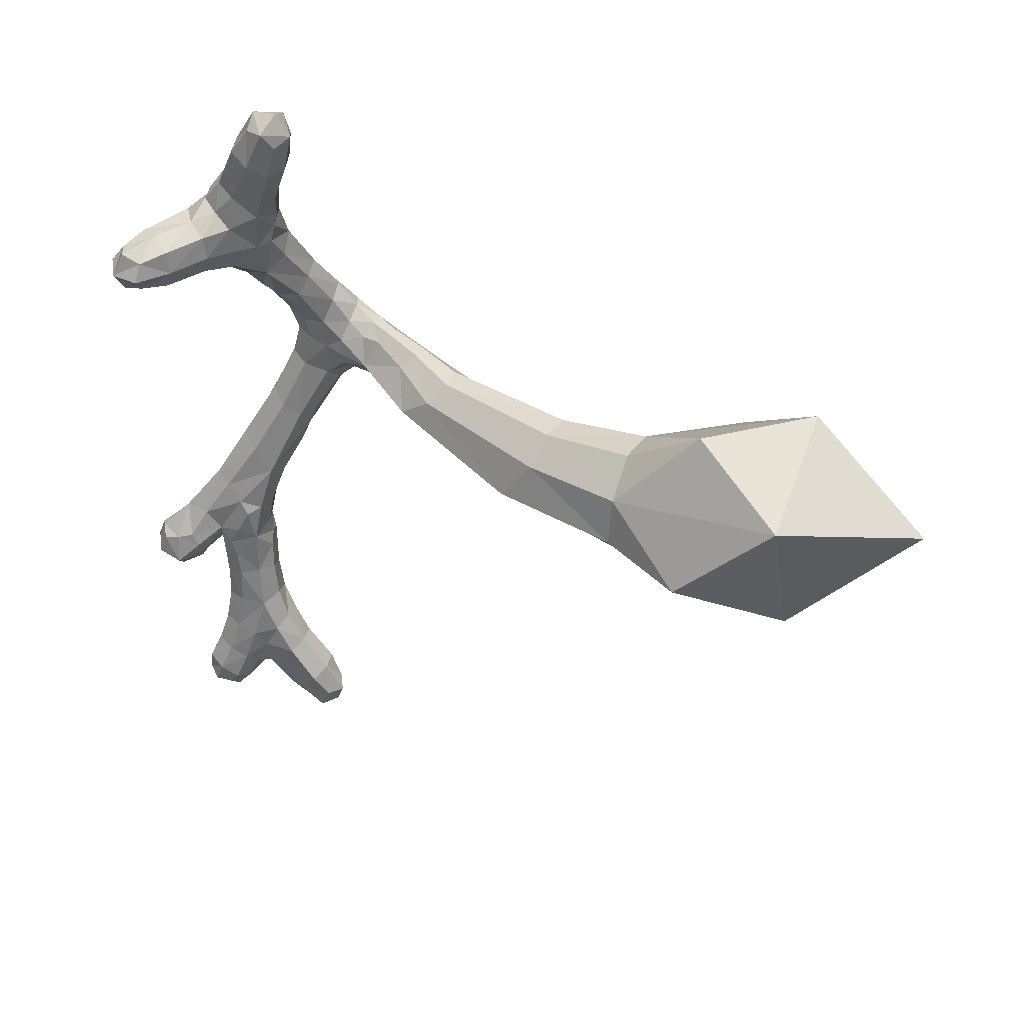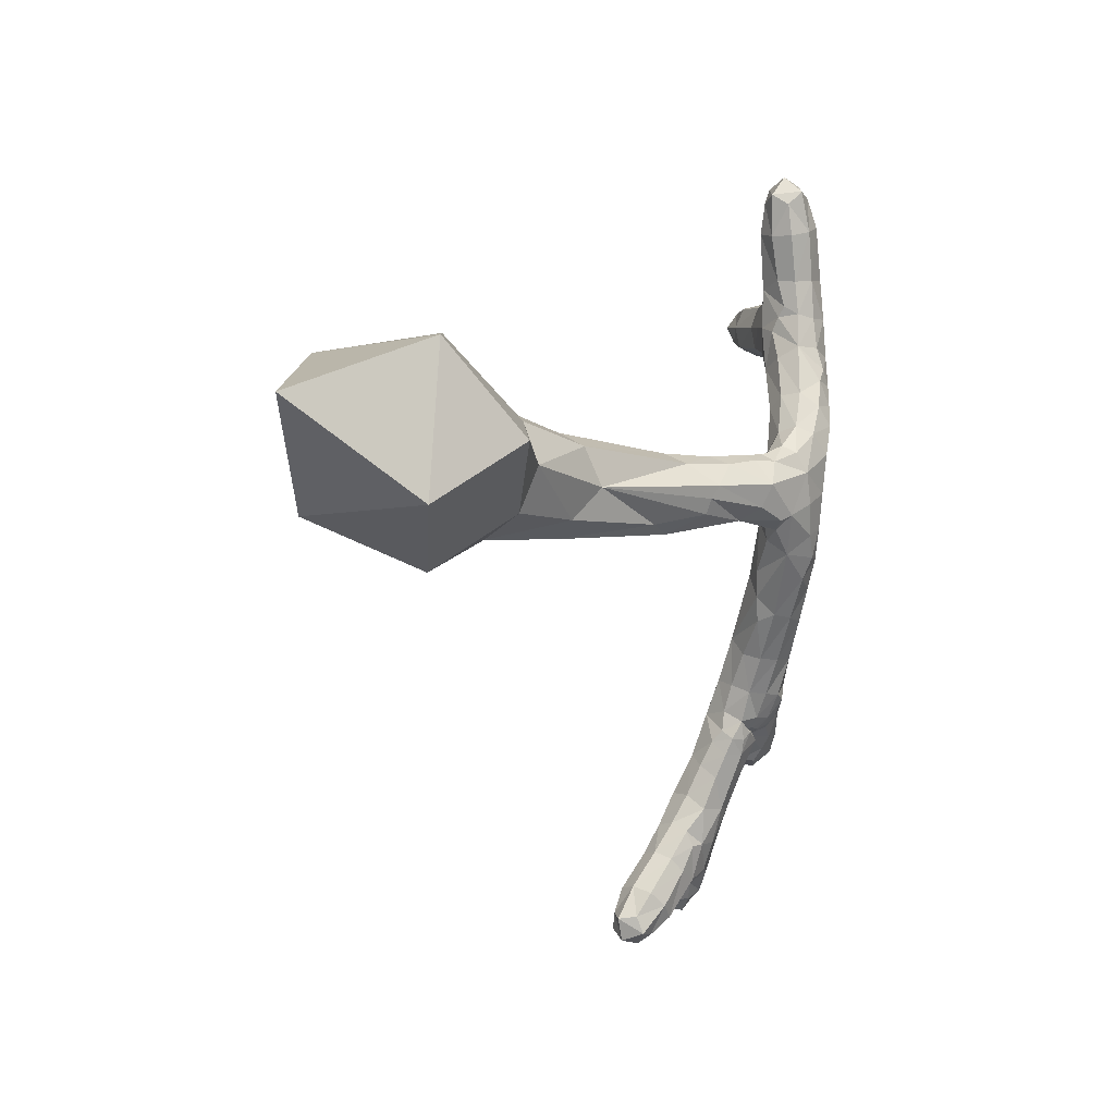
<metadata>
{"format":"obj","ext":"obj","renderer":"f3d","projection":"perspective","resolution":1024,"background":"white","views":[{"elev":54.5,"azim":-62.9,"up":"+Z"},{"elev":-1.6,"azim":43.7,"up":"+Z"}]}
</metadata>
<code>
o Cube
v -1.073 4.843 -2.338
v -1.128 4.602 -3.795
v -0.6002 4.713 -2.482
v -1.318 5.455 -2.355
v -0.6183 4.853 -2.372
v -0.4613 5.109 -2.111
v -0.9684 5.311 -2.712
v -0.8905 4.33 -3.458
v -0.8651 5.455 -2.34
v -1.125 5.055 -2.417
v -0.1269 5.1 0.952
v 0.02273 4.101 -0.1813
v -0.92 4.706 -1.988
v -0.6302 5.074 -2.35
v -0.1785 5.198 1.213
v -0.135 4.565 1.26
v 0.003137 4.57 1.476
v 0.4539 3.949 -0.5044
v 0.005415 5.108 1.43
v -0.1611 5.111 1.714
v -0.6316 4.854 -2.401
v -0.1056 4.299 -0.9304
v -0.1867 4.932 -1.361
v -0.03377 4.476 0.3652
v 0.2687 4.801 0.8963
v 0.1023 2.67 -0.5682
v -0.08876 3.182 -0.3655
v 0.1648 3.735 0.009246
v -1.401 3.994 -3.964
v -0.9392 4.992 -2.426
v -0.7337 4.565 -2.394
v -0.9238 4.475 -2.719
v -1.127 5.601 -2.4
v -1.16 5.165 -2.666
v -1.214 5.204 -2.281
v -0.7765 5.306 -2.476
v -1.17 4.172 -4.137
v -0.939 3.993 -3.976
v -0.9315 4.657 -3.446
v -1.17 3.815 -3.803
v -1.69 4.753 -3.752
v -1.45 4.977 -3.825
v -1.31 4.746 -4.003
v -1.549 4.522 -3.93
v -1.61 4.819 -4.079
v -1.203 3.698 -4.289
v -1.276 5.507 -2.681
v 0.06184 4.502 2.641
v -0.411 4.807 -2.053
v -0.8007 4.97 -2.365
v -1.409 4.663 -3.262
v -0.5871 5.155 -1.814
v -0.821 4.963 -1.766
v 0.2085 -1.548 0.2553
v 0.5033 4.298 -0.3484
v -1.194 4.882 -3.356
v 0.1674 4.791 1.373
v -0.6371 4.584 -1.97
v -1.087 4.266 -3.244
v -0.4396 4.73 1.339
v 0.2999 4.623 -0.193
v -0.3701 4.935 0.9928
v 0.4892 4.121 0.1006
v -1.24 5.459 1.451
v -0.3742 4.945 1.664
v -1.38 4.365 -3.46
v -0.7233 4.7 -2.842
v -0.9677 4.936 -2.809
v -1.168 4.71 -2.686
v 0.05269 4.752 -0.815
v 0.3397 4.536 -0.8122
v -0.2813 4.574 -0.9036
v 0.006126 4.643 -1.35
v -0.2077 4.434 -1.383
v -0.9691 5.059 1.413
v -0.8925 5.275 1.154
v -0.7519 5.492 1.381
v -0.8285 5.275 1.64
v -0.01717 4.418 2.103
v -0.2448 4.651 2.215
v 0.001636 4.883 2.253
v 0.2293 4.651 2.141
v 0.1073 4.387 0.6452
v 0.4051 4.556 0.5442
v 0.3633 4.701 0.2305
v 0.141 4.873 0.5796
v -0.114 4.736 0.5815
v 0.2138 2.966 -0.04089
v -0.197 2.692 -0.5884
v 0.3579 3.117 -0.3406
v -0.2077 3.027 -0.06439
v -0.5423 0.9108 -0.5707
v 0.3735 3.688 0.01812
v 0.2006 0.9426 -0.5329
v 0.1599 1.028 0.2044
v -0.583 0.9966 0.1666
v 0.06393 4.409 -0.1651
v 0.2091 4.056 0.092
v 0.1866 4.037 -0.4981
v -1.026 4.824 -3.428
v -1.325 4.913 -3.612
v -0.9244 4.226 -3.683
v -0.7643 5.313 -2.108
v -1.137 4.423 -3.891
v -1.138 4.08 -3.504
v -1.365 4.234 -3.682
v -1.034 4.652 -3.698
v -1.22 4.674 -3.847
v -1.272 4.29 -3.276
v -0.9269 4.282 -3.32
v -1.016 4.391 -2.992
v -0.8265 4.659 -3.13
v -1.07 4.888 -3.08
v -0.4702 5.14 -1.974
v -1.274 4.663 -2.969
v -1.458 4.454 -3.708
v -1.553 4.697 -3.533
v -0.8492 4.99 -2.361
v -0.8919 4.464 -3.444
v -1.407 4.477 -3.314
v -1.349 4.829 -3.282
v -0.4156 4.99 -2.064
v -0.5593 5.123 -2.267
v -0.5348 4.827 -2.275
v -0.6384 4.809 -2.381
v -0.6363 4.967 -2.382
v -0.7303 4.588 -2.216
v -0.6922 4.942 -2.415
v -0.4755 4.644 -2.036
v -0.813 4.61 -1.93
v -0.7311 5.11 -1.717
v -0.2347 4.758 -1.735
v -0.07596 5.009 1.886
v -0.3794 5.016 -1.539
v -0.6864 5.143 -2.377
v 0.1706 4.76 1.719
v -1.013 4.776 -2.178
v -0.8773 4.8 -1.882
v 0.4497 3.685 -0.3984
v 0.4898 4.051 -0.4534
v -0.5712 5.098 1.092
v -0.6469 4.892 1.369
v 0.009817 4.995 0.8245
v -0.2717 5.081 0.9537
v -0.1255 5.15 1.06
v -0.526 5.1 1.615
v -0.4187 5.318 1.312
v -0.07567 5.152 1.298
v 0.2049 4.789 1.1
v 0.3439 4.011 -0.5798
v -0.2356 4.807 0.8314
v -0.06559 4.567 1.386
v -0.2885 4.609 1.309
v -1.17 5.413 1.251
v -0.4203 4.786 1.565
v -0.3036 4.799 1.845
v 0.1212 4.623 1.403
v -0.04478 4.536 1.716
v -0.2911 5.092 1.695
v -0.08714 5.133 1.612
v 0.1319 4.982 1.383
v -1.064 5.583 1.426
v -0.4251 4.779 1.108
v -1.12 5.413 1.624
v 0.3693 4.065 0.163
v 0.2114 4.218 0.3007
v 0.4795 4.377 0.2795
v -0.03367 4.438 -0.4635
v 0.03856 4.222 -0.1668
v 0.05519 4.057 -0.3388
v 0.07232 4.075 -0.04515
v 0.1703 3.896 0.000868
v 0.5426 4.205 -0.07622
v 0.4537 4.539 -0.2435
v 0.1167 4.167 -0.6614
v -0.1418 4.539 2.554
v 0.2212 4.65 -0.4782
v 0.449 3.866 0.01188
v 0.05361 4.719 2.582
v 0.3326 4.648 0.04255
v 0.05082 4.438 0.08132
v -0.6327 -0.4967 0.6866
v 0.138 4.572 -0.1744
v -1.385 5.492 -2.516
v -1.193 5.638 -2.562
v -1.101 5.46 -2.771
v -1.201 3.91 -4.335
v -1.007 3.771 -4.218
v -1.736 4.802 -3.931
v -1.551 4.978 -3.985
v -1.429 4.8 -4.126
v -1.614 4.625 -4.072
v -1.673 4.581 -3.824
v -1.401 4.576 -4.01
v -1.313 4.918 -3.934
v -1.611 4.923 -3.743
v -1.347 3.86 -3.837
v -0.9921 3.86 -3.853
v -1.001 4.127 -4.096
v -1.339 4.128 -4.094
v -1.243 5.128 -2.377
v -1.149 5.104 -2.533
v -0.8065 5.442 -2.451
v -0.9983 5.535 -2.379
v -1.277 5.326 -2.319
v -1.011 5.171 -2.692
v -1.209 5.534 -2.302
v -0.8251 4.529 -2.496
v -0.6357 4.597 -2.467
v -0.6414 4.734 -2.614
v -0.9148 4.984 -2.578
v -1.06 4.945 -2.398
v -1.098 4.779 -2.459
v -1.083 4.546 -2.63
v -0.7754 4.519 -2.83
v -0.7825 4.884 -2.815
v -1.142 4.873 -2.78
v -0.2696 4.399 -0.9652
v 0.2591 4.681 -0.8248
v -0.1655 4.724 -0.8265
v 0.2261 4.542 -1.007
v -0.03054 4.454 -1.327
v -0.05887 4.852 -1.384
v -0.9186 5.113 1.59
v -0.9653 5.112 1.228
v -0.8037 5.438 1.202
v -0.7544 5.437 1.568
v 0.1636 4.476 2.098
v -0.1932 4.477 2.146
v -0.1779 4.825 2.265
v 0.1765 4.826 2.204
v 0.2899 4.428 0.6669
v -0.03188 4.518 1.005
v -0.036 4.41 0.5282
v -0.07647 4.606 0.4776
v 0.2607 4.766 0.3405
v 0.4355 4.678 0.3682
v 0.3177 4.687 0.7859
v -0.01018 4.814 0.4838
v 0.2603 4.88 0.7551
v 0.02054 2.907 -0.6418
v 0.101 1.806 0.05109
v -0.2611 3.261 -0.265
v 0.4062 3.164 -0.2278
v -0.01963 2.93 0.05565
v 0.04269 3.442 -0.04475
v 0.258 3.676 0.06956
v 0.7209 -0.5279 -0.5368
v 0.6456 -0.3388 0.7373
v -0.7483 0.9461 -0.2118
v -0.1607 0.9049 -0.7359
v 0.3661 0.9939 -0.1552
v -0.2218 1.034 0.3701
v -0.8701 5.313 -2.593
v -1.293 5.314 -2.726
v -1.028 5.123 -2.07
v -0.9342 4.976 -2.356
v -1.382 3.773 -4.201
v -1.189 3.634 -4.084
v -0.5954 4.804 -2.411
v 0.4196 4.406 -0.6243
v -0.1602 4.367 -1.163
v -0.4607 4.537 -1.684
v -0.1139 4.866 -1.133
v -0.5775 4.765 -1.375
v -1.227 5.243 1.449
v 0.03527 4.36 2.468
v 0.2307 4.54 2.497
v -0.1454 3.166 -0.4996
v 0.08667 1.671 -0.5605
v 0.2945 3.122 -0.4716
v 0.1146 3.758 -0.4098
v 0.3352 3.383 -0.03121
v -0.5575 -0.6858 -0.5875
v -0.4549 1.695 -0.5946
v -0.4809 1.842 0.01591
v -1.034 0.2072 -0.1077
v -1.15 5.254 1.299
v -1.03 5.501 1.281
v -0.9926 5.501 1.556
v -0.111 4.437 2.413
v -0.0981 4.699 2.5
v 0.1722 4.7 2.455
v -1.135 5.311 -2.744
v -0.9907 5.585 -2.634
v -1.269 5.566 -2.454
v -1.049 3.728 -4.061
v -1.058 3.93 -4.244
v -1.323 3.931 -4.237
v -1.693 4.66 -3.95
v -1.479 4.658 -4.091
v -1.423 4.916 -4.03
v -1.649 4.918 -3.887
v -1.544 4.526 -3.597
v -1.314 4.439 -3.852
v -1.16 4.838 -3.728
v -1.482 4.861 -3.533
v -1.308 4.119 -3.538
v -0.9716 4.117 -3.56
v -0.9725 4.416 -3.776
v -1.322 3.729 -4.047
v -1.04 4.965 -2.215
v -0.6306 5.254 -2.241
v -1.398 5.277 -2.543
v -0.7744 4.962 -2.451
v -1.008 5.345 -2.09
v -0.9626 4.611 -2.248
v -0.5794 4.662 -2.307
v -0.5419 4.994 -2.283
v -0.6958 4.564 -2.62
v -0.6635 4.966 -2.488
v -1.085 4.922 -2.569
v -1.229 4.444 -2.985
v -0.849 4.438 -3.117
v -0.8997 4.832 -3.124
v -1.23 4.831 -3.021
v -0.006005 4.213 -0.4893
v 0.3788 4.586 -0.5502
v 0.04954 4.6 -0.439
v -0.6196 4.569 -1.539
v 0.305 4.216 -0.7925
v 0.1108 4.761 -1.091
v -0.2962 4.586 -1.725
v -0.2792 4.981 -1.734
v -0.4439 4.927 -1.29
v -0.6054 4.945 1.554
v -0.6392 4.943 1.175
v -0.4201 5.251 1.107
v -0.345 5.251 1.541
v -1.114 5.254 1.572
v 0.1137 4.591 1.696
v -0.2652 4.601 1.66
v -0.236 4.962 1.892
v 0.09918 4.981 1.749
v 0.1605 4.437 2.374
v 0.38 4.255 0.3496
v 0.06189 4.247 0.1342
v 0.497 4.546 0.1017
v 0.1575 4.577 1.105
v 0.1154 4.646 0.09681
v 0.3505 4.779 0.5615
v -0.2313 4.589 0.9256
v -0.1435 4.946 0.7744
v 0.142 5.003 1.027
v -0.1561 1.748 -0.7076
v 0.1597 1.956 -0.2828
v -0.2031 1.811 0.1789
v 0.01728 3.814 -0.2037
v 0.1658 3.335 0.03943
v 0.2681 3.595 -0.5107
v 0.5345 3.731 -0.1962
v 0.311 3.868 0.07891
v -0.02953 0.1649 -1.01
v 0.8661 0.3804 -0.02381
v -0.1383 0.4211 0.88
v -0.623 2.058 -0.3403
f 1 307 137
f 1 302 212
f 212 213 1
f 2 296 107
f 2 300 104
f 2 295 108
f 209 210 3
f 210 260 3
f 3 308 209
f 4 304 205
f 205 207 4
f 4 286 184
f 5 309 124
f 124 125 5
f 5 305 126
f 114 122 6
f 6 309 123
f 6 303 114
f 7 285 254
f 254 206 7
f 7 284 186
f 119 110 8
f 8 299 102
f 8 300 119
f 203 204 9
f 9 306 103
f 9 303 203
f 202 257 10
f 10 302 201
f 201 202 10
f 11 344 143
f 11 343 144
f 144 145 11
f 169 170 12
f 12 348 171
f 171 169 12
f 13 307 130
f 130 138 13
f 138 137 13
f 14 309 126
f 14 305 135
f 135 123 14
f 15 329 148
f 148 145 15
f 15 328 147
f 16 339 152
f 152 153 16
f 16 342 233
f 152 157 17
f 17 331 158
f 17 332 152
f 18 350 150
f 150 140 18
f 18 351 139
f 148 160 19
f 19 334 161
f 161 148 19
f 20 333 133
f 20 334 160
f 160 159 20
f 125 260 21
f 21 311 128
f 128 125 21
f 218 262 22
f 22 321 175
f 22 317 218
f 23 325 264
f 264 223 23
f 23 324 134
f 234 235 24
f 24 340 181
f 24 337 234
f 25 339 238
f 238 240 25
f 25 344 149
f 26 346 270
f 26 345 241
f 241 271 26
f 243 272 27
f 27 350 269
f 269 243 27
f 28 348 246
f 246 247 28
f 28 352 172
f 197 106 29
f 106 200 29
f 29 289 258
f 29 301 197
f 30 312 212
f 30 302 118
f 118 211 30
f 31 307 208
f 208 209 31
f 31 308 127
f 208 214 32
f 214 111 32
f 111 215 32
f 32 310 208
f 33 286 207
f 207 204 33
f 33 285 185
f 34 284 206
f 206 202 34
f 34 304 255
f 35 306 205
f 205 201 35
f 35 302 256
f 254 203 36
f 36 303 135
f 36 305 254
f 200 104 37
f 104 199 37
f 37 288 187
f 37 289 200
f 199 102 38
f 102 198 38
f 38 287 188
f 38 288 199
f 39 315 112
f 112 119 39
f 119 107 39
f 107 100 39
f 40 298 197
f 40 301 259
f 40 287 198
f 40 299 105
f 41 294 117
f 117 196 41
f 41 293 189
f 41 290 193
f 196 101 42
f 101 195 42
f 42 292 190
f 42 293 196
f 195 108 43
f 108 194 43
f 43 291 191
f 43 292 195
f 44 295 116
f 116 193 44
f 44 290 192
f 44 291 194
f 45 291 192
f 45 290 189
f 45 293 190
f 45 292 191
f 46 301 258
f 46 289 187
f 187 188 46
f 188 259 46
f 255 184 47
f 47 286 185
f 185 186 47
f 47 284 255
f 267 268 48
f 268 179 48
f 179 176 48
f 176 267 48
f 49 324 132
f 132 129 49
f 129 124 49
f 124 122 49
f 50 305 128
f 50 311 118
f 118 257 50
f 117 120 51
f 51 313 115
f 51 316 121
f 51 297 117
f 103 131 52
f 131 134 52
f 52 324 114
f 114 103 52
f 131 256 53
f 256 138 53
f 53 320 265
f 265 131 53
f 249 182 54
f 182 274 54
f 274 248 54
f 248 249 54
f 55 318 174
f 174 173 55
f 173 140 55
f 140 261 55
f 56 297 121
f 56 316 113
f 113 100 56
f 100 101 56
f 161 136 57
f 136 157 57
f 57 339 149
f 149 161 57
f 127 129 58
f 129 263 58
f 58 320 130
f 130 127 58
f 59 313 109
f 109 105 59
f 105 110 59
f 59 314 111
f 60 327 163
f 163 153 60
f 153 155 60
f 155 142 60
f 183 180 61
f 180 174 61
f 174 177 61
f 177 183 61
f 62 327 141
f 141 144 62
f 144 151 62
f 151 163 62
f 63 336 165
f 165 178 63
f 178 173 63
f 173 167 63
f 64 278 266
f 64 330 164
f 64 280 162
f 64 279 154
f 65 326 155
f 155 156 65
f 65 333 159
f 159 146 65
f 66 294 116
f 116 106 66
f 66 298 109
f 109 120 66
f 67 310 215
f 215 112 67
f 67 315 216
f 216 210 67
f 68 312 211
f 211 216 68
f 68 315 113
f 113 217 68
f 214 213 69
f 69 312 217
f 217 115 69
f 69 313 214
f 177 219 70
f 70 322 264
f 264 220 70
f 70 319 177
f 71 321 221
f 221 219 71
f 71 318 261
f 168 220 72
f 72 325 265
f 265 218 72
f 218 168 72
f 73 322 221
f 221 222 73
f 73 323 132
f 132 223 73
f 74 323 222
f 222 262 74
f 74 320 263
f 75 326 224
f 75 330 266
f 75 278 225
f 225 142 75
f 141 225 76
f 76 278 154
f 76 279 226
f 226 141 76
f 227 147 77
f 147 226 77
f 77 279 162
f 77 280 227
f 224 146 78
f 146 227 78
f 78 280 164
f 78 330 224
f 158 228 79
f 79 335 267
f 79 281 229
f 229 158 79
f 230 156 80
f 156 229 80
f 80 281 176
f 80 282 230
f 133 230 81
f 81 282 179
f 81 283 231
f 231 133 81
f 82 331 136
f 136 231 82
f 82 283 268
f 82 335 228
f 83 336 232
f 232 233 83
f 83 342 234
f 234 166 83
f 84 336 167
f 167 237 84
f 84 341 238
f 238 232 84
f 236 237 85
f 85 338 180
f 85 340 236
f 86 341 236
f 236 239 86
f 86 343 143
f 143 240 86
f 87 343 239
f 239 235 87
f 87 342 151
f 88 346 244
f 244 273 88
f 88 349 245
f 245 242 88
f 269 241 89
f 89 345 275
f 89 356 269
f 90 350 139
f 139 244 90
f 90 346 271
f 276 245 91
f 91 349 246
f 246 243 91
f 91 356 276
f 92 277 250
f 250 275 92
f 275 251 92
f 92 353 274
f 93 351 178
f 93 352 247
f 247 273 93
f 94 353 251
f 251 270 94
f 270 252 94
f 94 354 248
f 95 354 252
f 252 242 95
f 95 347 253
f 95 355 249
f 96 277 182
f 96 355 253
f 96 347 276
f 276 250 96
f 169 181 97
f 181 183 97
f 97 319 168
f 168 169 97
f 98 337 171
f 171 172 98
f 98 352 165
f 165 166 98
f 99 317 175
f 175 150 99
f 150 272 99
f 272 170 99
f 1 213 307
f 1 137 302
f 212 312 213
f 2 108 296
f 2 107 300
f 2 104 295
f 209 310 210
f 210 311 260
f 3 260 308
f 4 184 304
f 205 306 207
f 4 207 286
f 5 126 309
f 124 308 125
f 5 125 305
f 114 324 122
f 6 122 309
f 6 123 303
f 7 186 285
f 254 305 206
f 7 206 284
f 119 314 110
f 8 110 299
f 8 102 300
f 203 285 204
f 9 204 306
f 9 103 303
f 202 305 257
f 10 257 302
f 201 304 202
f 11 145 344
f 11 143 343
f 144 328 145
f 169 317 170
f 12 170 348
f 171 337 169
f 13 137 307
f 130 320 138
f 138 302 137
f 14 123 309
f 14 126 305
f 135 303 123
f 15 147 329
f 148 344 145
f 15 145 328
f 16 233 339
f 152 332 153
f 16 153 342
f 152 339 157
f 17 157 331
f 17 158 332
f 18 139 350
f 150 321 140
f 18 140 351
f 148 329 160
f 19 160 334
f 161 344 148
f 20 159 333
f 20 133 334
f 160 329 159
f 125 308 260
f 21 260 311
f 128 305 125
f 218 320 262
f 22 262 321
f 22 175 317
f 23 134 325
f 264 322 223
f 23 223 324
f 234 342 235
f 24 235 340
f 24 181 337
f 25 149 339
f 238 341 240
f 25 240 344
f 26 271 346
f 26 270 345
f 241 350 271
f 243 348 272
f 27 272 350
f 269 356 243
f 28 172 348
f 246 349 247
f 28 247 352
f 197 298 106
f 106 295 200
f 29 200 289
f 29 258 301
f 30 211 312
f 30 212 302
f 118 311 211
f 31 127 307
f 208 310 209
f 31 209 308
f 208 307 214
f 214 313 111
f 111 314 215
f 32 215 310
f 33 185 286
f 207 306 204
f 33 204 285
f 34 255 284
f 206 305 202
f 34 202 304
f 35 256 306
f 205 304 201
f 35 201 302
f 254 285 203
f 36 203 303
f 36 135 305
f 200 295 104
f 104 300 199
f 37 199 288
f 37 187 289
f 199 300 102
f 102 299 198
f 38 198 287
f 38 188 288
f 39 100 315
f 112 314 119
f 119 300 107
f 107 296 100
f 40 105 298
f 40 197 301
f 40 259 287
f 40 198 299
f 41 193 294
f 117 297 196
f 41 196 293
f 41 189 290
f 196 297 101
f 101 296 195
f 42 195 292
f 42 190 293
f 195 296 108
f 108 295 194
f 43 194 291
f 43 191 292
f 44 194 295
f 116 294 193
f 44 193 290
f 44 192 291
f 45 191 291
f 45 192 290
f 45 189 293
f 45 190 292
f 46 259 301
f 46 258 289
f 187 288 188
f 188 287 259
f 255 304 184
f 47 184 286
f 185 285 186
f 47 186 284
f 267 335 268
f 268 283 179
f 179 282 176
f 176 281 267
f 49 122 324
f 132 323 129
f 129 308 124
f 124 309 122
f 50 257 305
f 50 128 311
f 118 302 257
f 117 294 120
f 51 120 313
f 51 115 316
f 51 121 297
f 103 306 131
f 131 325 134
f 52 134 324
f 114 303 103
f 131 306 256
f 256 302 138
f 53 138 320
f 265 325 131
f 249 355 182
f 182 277 274
f 274 353 248
f 248 354 249
f 55 261 318
f 174 338 173
f 173 351 140
f 140 321 261
f 56 101 297
f 56 121 316
f 113 315 100
f 100 296 101
f 161 334 136
f 136 331 157
f 57 157 339
f 149 344 161
f 127 308 129
f 129 323 263
f 58 263 320
f 130 307 127
f 59 111 313
f 109 298 105
f 105 299 110
f 59 110 314
f 60 142 327
f 163 342 153
f 153 332 155
f 155 326 142
f 183 340 180
f 180 338 174
f 174 318 177
f 177 319 183
f 62 163 327
f 141 328 144
f 144 343 151
f 151 342 163
f 63 167 336
f 165 352 178
f 178 351 173
f 173 338 167
f 64 154 278
f 64 266 330
f 64 164 280
f 64 162 279
f 65 146 326
f 155 332 156
f 65 156 333
f 159 329 146
f 66 120 294
f 116 295 106
f 66 106 298
f 109 313 120
f 67 210 310
f 215 314 112
f 67 112 315
f 216 311 210
f 68 217 312
f 211 311 216
f 68 216 315
f 113 316 217
f 214 307 213
f 69 213 312
f 217 316 115
f 69 115 313
f 177 318 219
f 70 219 322
f 264 325 220
f 70 220 319
f 71 261 321
f 221 322 219
f 71 219 318
f 168 319 220
f 72 220 325
f 265 320 218
f 218 317 168
f 73 223 322
f 221 321 222
f 73 222 323
f 132 324 223
f 74 263 323
f 222 321 262
f 74 262 320
f 75 142 326
f 75 224 330
f 75 266 278
f 225 327 142
f 141 327 225
f 76 225 278
f 76 154 279
f 226 328 141
f 227 329 147
f 147 328 226
f 77 226 279
f 77 162 280
f 224 326 146
f 146 329 227
f 78 227 280
f 78 164 330
f 158 331 228
f 79 228 335
f 79 267 281
f 229 332 158
f 230 333 156
f 156 332 229
f 80 229 281
f 80 176 282
f 133 333 230
f 81 230 282
f 81 179 283
f 231 334 133
f 82 228 331
f 136 334 231
f 82 231 283
f 82 268 335
f 83 166 336
f 232 339 233
f 83 233 342
f 234 337 166
f 84 232 336
f 167 338 237
f 84 237 341
f 238 339 232
f 236 341 237
f 85 237 338
f 85 180 340
f 86 240 341
f 236 340 239
f 86 239 343
f 143 344 240
f 87 151 343
f 239 340 235
f 87 235 342
f 88 242 346
f 244 351 273
f 88 273 349
f 245 347 242
f 269 350 241
f 89 241 345
f 89 275 356
f 90 271 350
f 139 351 244
f 90 244 346
f 276 347 245
f 91 245 349
f 246 348 243
f 91 243 356
f 92 274 277
f 250 356 275
f 275 345 251
f 92 251 353
f 93 273 351
f 93 178 352
f 247 349 273
f 94 248 353
f 251 345 270
f 270 346 252
f 94 252 354
f 95 249 354
f 252 346 242
f 95 242 347
f 95 253 355
f 96 250 277
f 96 182 355
f 96 253 347
f 276 356 250
f 169 337 181
f 181 340 183
f 97 183 319
f 168 317 169
f 98 166 337
f 171 348 172
f 98 172 352
f 165 336 166
f 99 170 317
f 175 321 150
f 150 350 272
f 272 348 170

</code>
